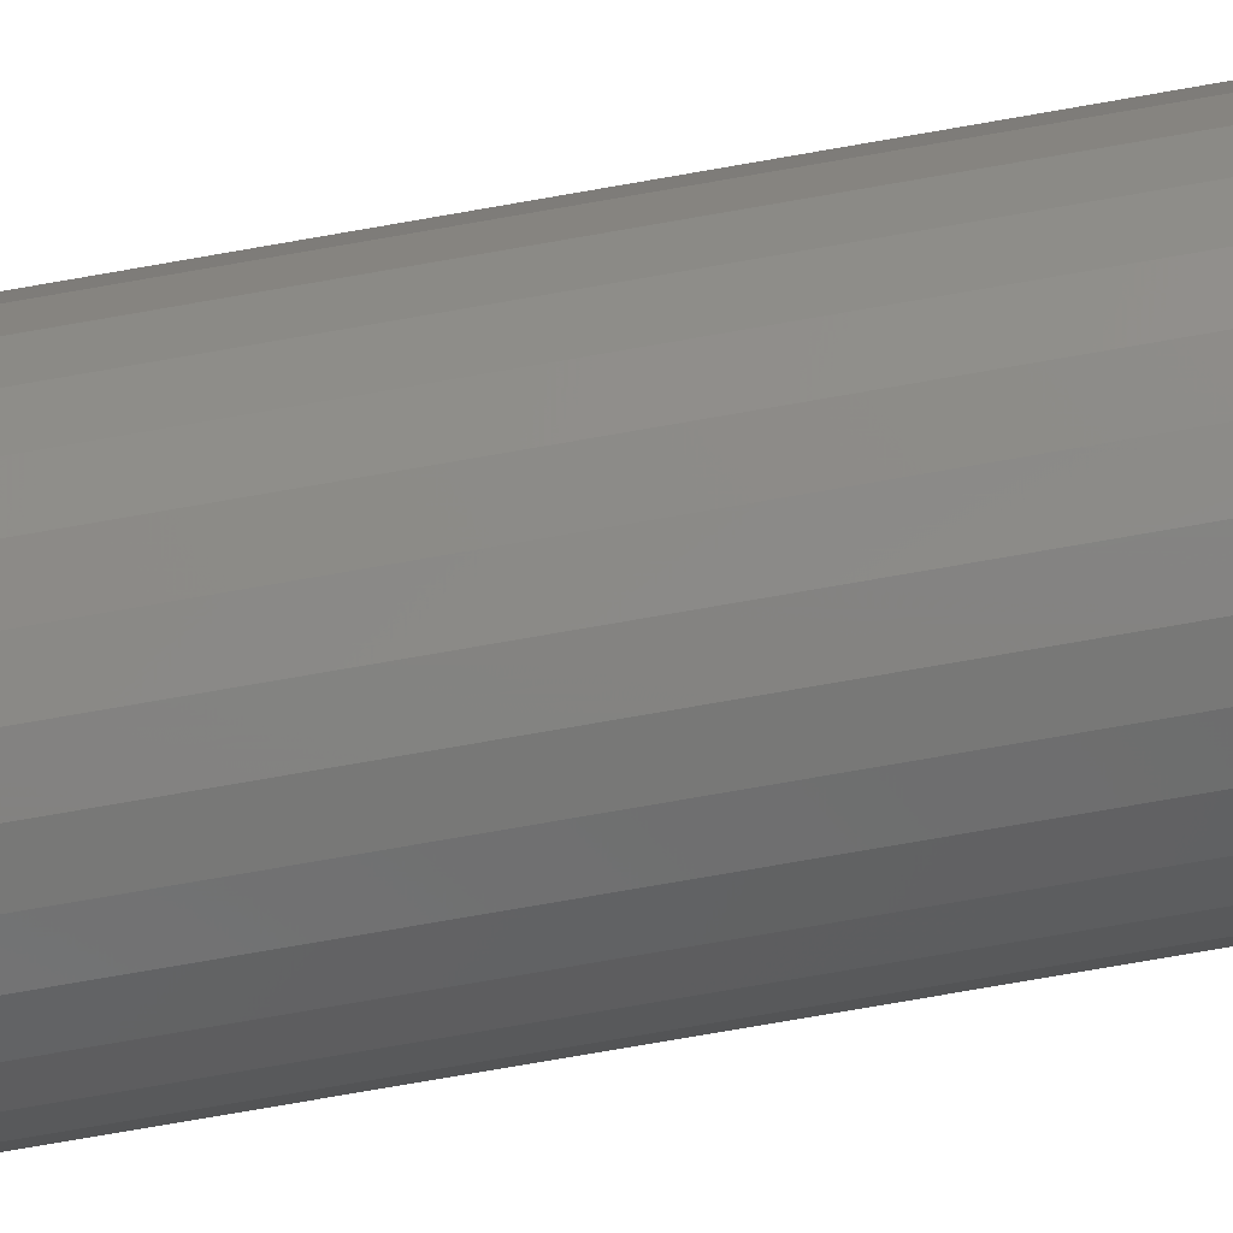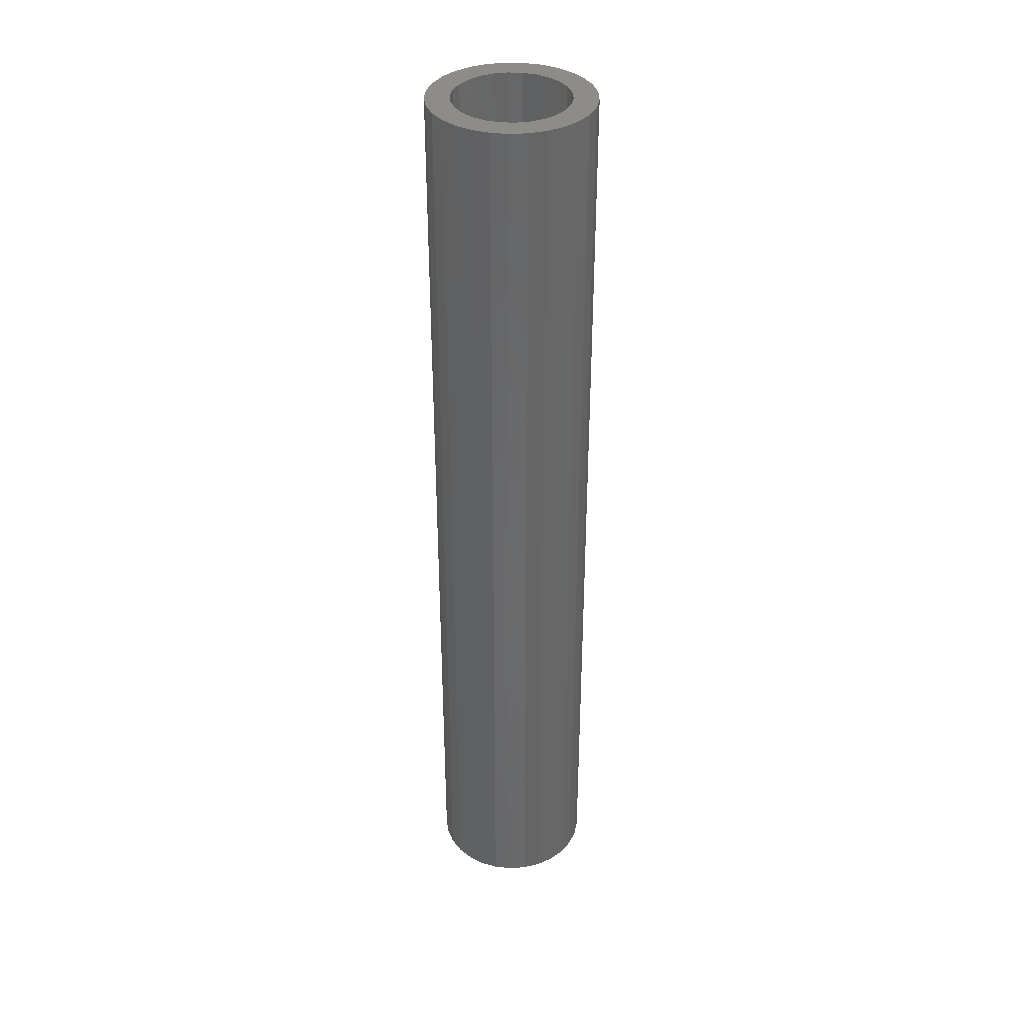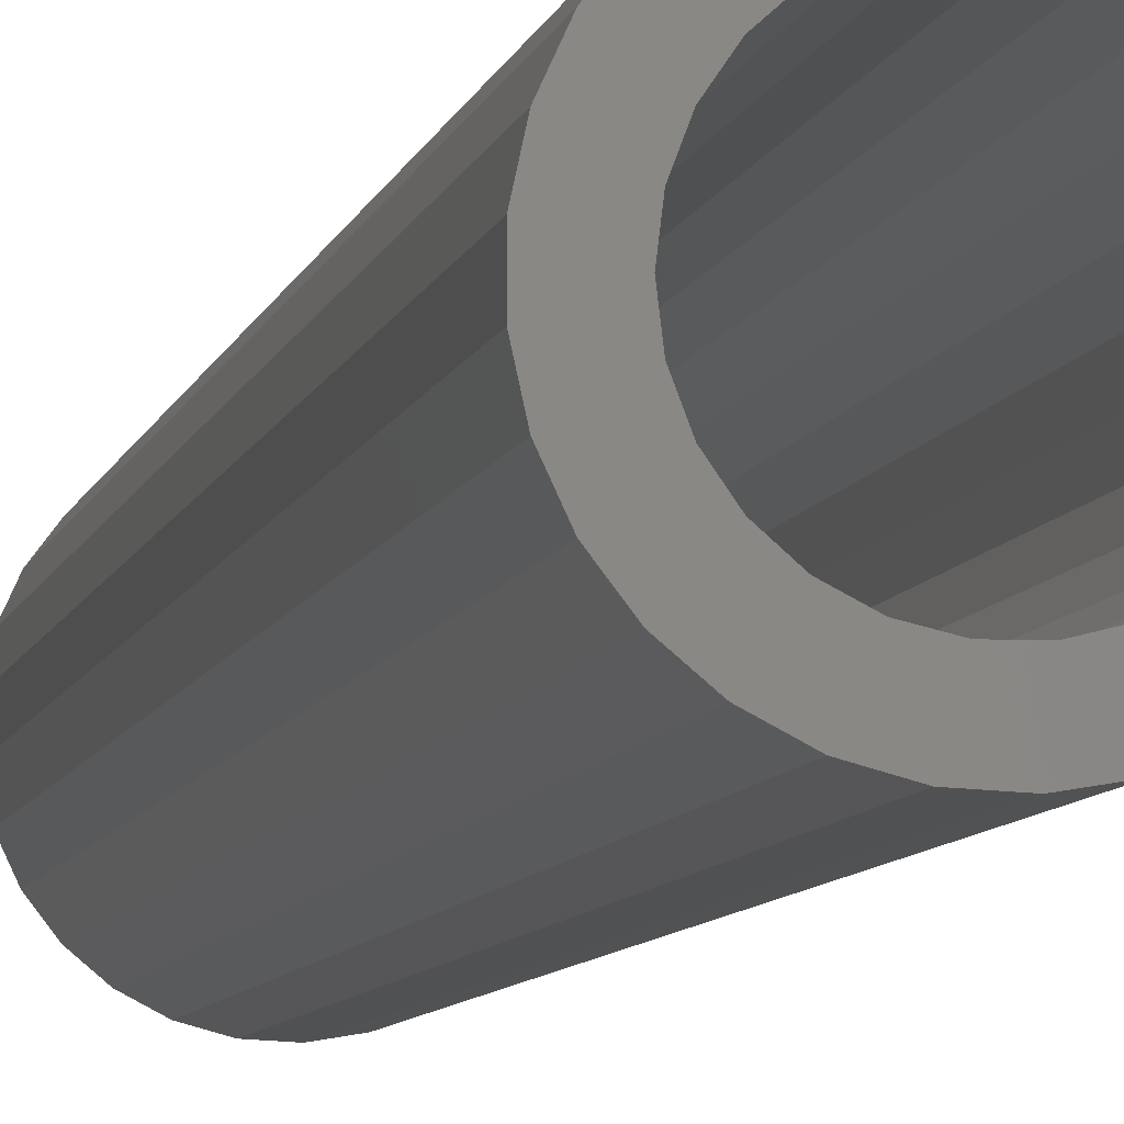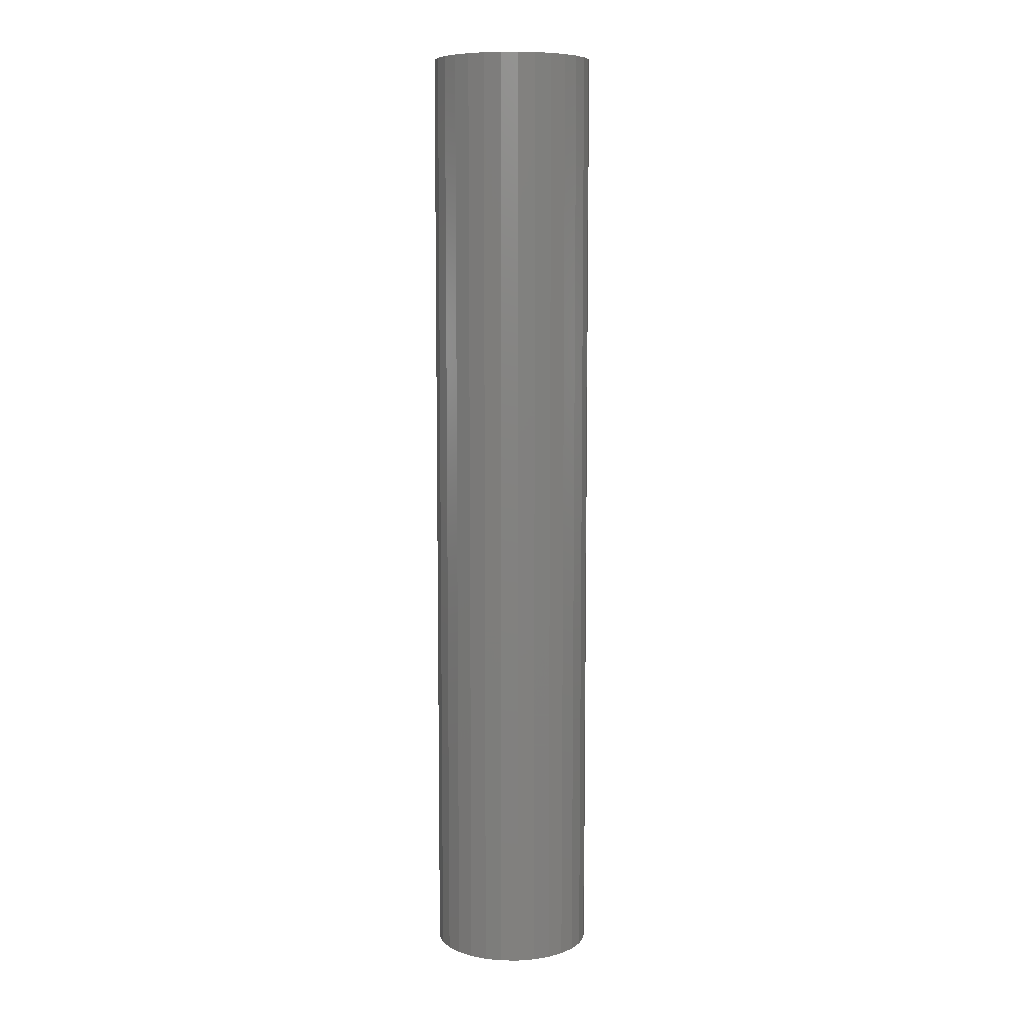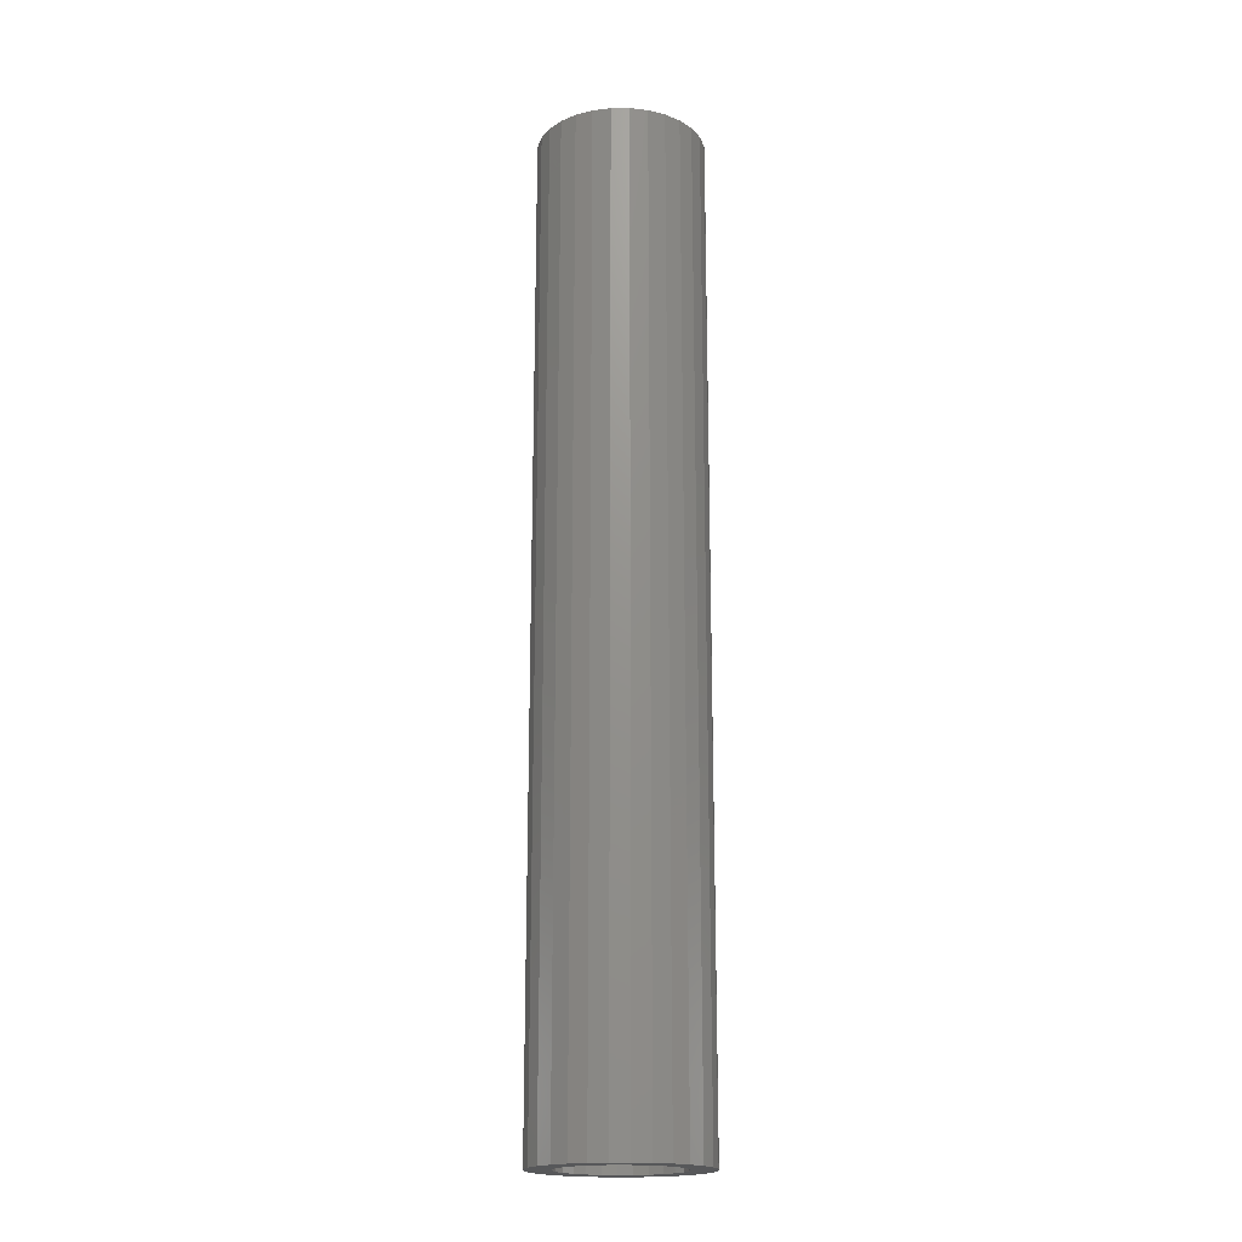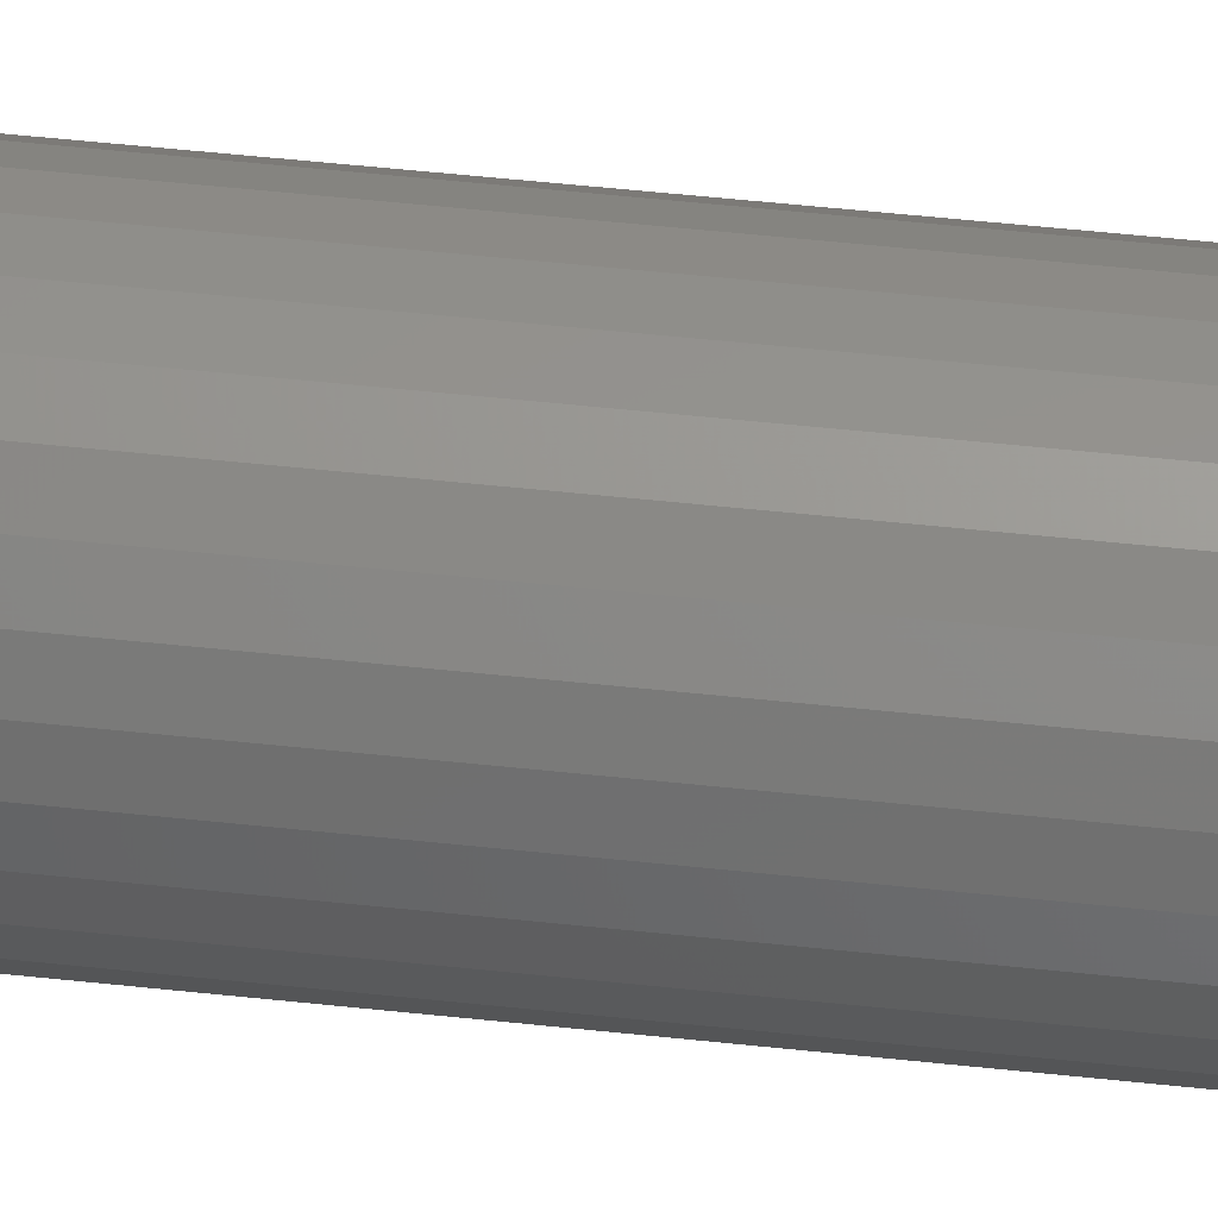
<metadata>
{"format":"stl","ext":"stl","renderer":"f3d","projection":"perspective","resolution":1024,"background":"white","views":[{"elev":-73.6,"azim":100.0,"up":"+Z"},{"elev":36.6,"azim":17.0,"up":"+Y"},{"elev":-5.4,"azim":-8.6,"up":"+Z"},{"elev":8.1,"azim":23.4,"up":"+Y"},{"elev":-18.7,"azim":59.4,"up":"+Y"},{"elev":53.1,"azim":-83.4,"up":"+Z"}]}
</metadata>
<code>
# stl→obj: 110 verts, 220 faces
v 0.08301 0 0.01827
v 0.085 -1 0
v 0.085 0 0
v 0.08301 -1 0.01827
v 0.07714 0 0.03569
v 0.07714 -1 0.03569
v 0.06767 0 0.05144
v 0.06767 -1 0.05144
v 0.05503 0 0.06478
v 0.05503 -1 0.06478
v 0.03981 0 0.0751
v 0.03981 -1 0.0751
v 0.02274 0 0.0819
v 0.02274 -1 0.0819
v 0.004602 0 0.08488
v 0.004602 -1 0.08488
v -0.01375 0 0.08388
v -0.01375 -1 0.08388
v -0.03146 0 0.07896
v -0.03146 -1 0.07896
v -0.0477 0 0.07035
v -0.0477 -1 0.07035
v -0.06171 0 0.05845
v -0.06171 -1 0.05845
v -0.07283 0 0.04382
v -0.07283 -1 0.04382
v -0.08055 0 0.02714
v -0.08055 -1 0.02714
v -0.0845 0 0.00919
v -0.0845 -1 0.00919
v -0.0845 0 -0.00919
v -0.0845 -1 -0.00919
v -0.08055 -1 -0.02714
v -0.08055 0 -0.02714
v -0.07283 -1 -0.04382
v -0.07283 0 -0.04382
v -0.06171 0 -0.05845
v -0.06171 -1 -0.05845
v -0.0477 -1 -0.07035
v -0.0477 0 -0.07035
v -0.03146 0 -0.07896
v -0.03146 -1 -0.07896
v -0.01375 -1 -0.08388
v -0.01375 0 -0.08388
v 0.004602 0 -0.08488
v 0.004602 -1 -0.08488
v 0.02274 0 -0.0819
v 0.02274 -1 -0.0819
v 0.03981 0 -0.0751
v 0.03981 -1 -0.0751
v 0.05503 0 -0.06478
v 0.05503 -1 -0.06478
v 0.06767 0 -0.05144
v 0.06767 -1 -0.05144
v 0.07714 0 -0.03569
v 0.07714 -1 -0.03569
v 0.08301 0 -0.01827
v 0.08301 -1 -0.01827
v 0.05826 0 0.01436
v 0.06 0 0
v 0.06 -1 0
v 0.05826 -1 0.01436
v 0.05313 0 0.02788
v 0.05313 -1 0.02788
v 0.04491 0 0.03979
v 0.04491 -1 0.03979
v 0.03408 0 0.04938
v 0.03408 -1 0.04938
v 0.02128 0 0.0561
v 0.02128 -1 0.0561
v 0.007232 0 0.05956
v 0.007232 -1 0.05956
v -0.007232 0 0.05956
v -0.007232 -1 0.05956
v -0.02128 0 0.0561
v -0.02128 -1 0.0561
v -0.03408 0 0.04938
v -0.03408 -1 0.04938
v -0.04491 0 0.03979
v -0.04491 -1 0.03979
v -0.05313 0 0.02788
v -0.05313 -1 0.02788
v -0.05826 0 0.01436
v -0.05826 -1 0.01436
v -0.06 0 6.064e-17
v -0.06 -1 6.064e-17
v -0.05826 0 -0.01436
v -0.05826 -1 -0.01436
v -0.05313 0 -0.02788
v -0.05313 -1 -0.02788
v -0.04491 -1 -0.03979
v -0.04491 0 -0.03979
v -0.03408 0 -0.04938
v -0.03408 -1 -0.04938
v -0.02128 0 -0.0561
v -0.02128 -1 -0.0561
v -0.007232 0 -0.05956
v -0.007232 -1 -0.05956
v 0.007232 0 -0.05956
v 0.007232 -1 -0.05956
v 0.02128 0 -0.0561
v 0.02128 -1 -0.0561
v 0.03408 0 -0.04938
v 0.03408 -1 -0.04938
v 0.04491 0 -0.03979
v 0.04491 -1 -0.03979
v 0.05313 0 -0.02788
v 0.05313 -1 -0.02788
v 0.05826 -1 -0.01436
v 0.05826 0 -0.01436
f 1 2 3
f 1 4 2
f 5 6 4
f 5 4 1
f 7 8 6
f 7 6 5
f 9 10 8
f 9 8 7
f 11 12 10
f 11 10 9
f 13 14 12
f 13 12 11
f 15 16 14
f 15 14 13
f 17 18 16
f 17 16 15
f 19 20 18
f 19 18 17
f 21 20 19
f 21 22 20
f 23 22 21
f 23 24 22
f 25 26 24
f 25 24 23
f 27 28 26
f 27 26 25
f 29 30 28
f 29 28 27
f 31 32 30
f 31 33 32
f 31 30 29
f 34 35 33
f 34 33 31
f 36 35 34
f 37 38 35
f 37 39 38
f 37 35 36
f 40 39 37
f 41 42 39
f 41 43 42
f 41 39 40
f 44 43 41
f 45 46 43
f 45 43 44
f 47 48 46
f 47 46 45
f 49 50 48
f 49 48 47
f 51 52 50
f 51 50 49
f 53 54 52
f 53 52 51
f 55 56 54
f 55 54 53
f 57 58 56
f 57 56 55
f 3 2 58
f 3 58 57
f 59 60 61
f 59 61 62
f 63 62 64
f 63 59 62
f 65 64 66
f 65 63 64
f 67 66 68
f 67 65 66
f 69 68 70
f 69 67 68
f 71 70 72
f 71 69 70
f 73 72 74
f 73 71 72
f 75 74 76
f 75 73 74
f 77 76 78
f 77 75 76
f 79 78 80
f 79 77 78
f 81 79 80
f 81 80 82
f 83 81 82
f 83 82 84
f 85 83 84
f 85 84 86
f 87 86 88
f 87 85 86
f 89 87 88
f 89 88 90
f 89 90 91
f 92 89 91
f 93 91 94
f 93 92 91
f 95 94 96
f 95 93 94
f 97 96 98
f 97 95 96
f 99 98 100
f 99 97 98
f 101 100 102
f 101 99 100
f 103 102 104
f 103 101 102
f 105 104 106
f 105 103 104
f 107 106 108
f 107 108 109
f 107 105 106
f 110 107 109
f 60 109 61
f 60 110 109
f 92 37 36
f 93 40 37
f 93 41 40
f 93 37 92
f 89 36 34
f 89 92 36
f 95 44 41
f 95 41 93
f 87 34 31
f 87 89 34
f 97 45 44
f 97 44 95
f 85 31 29
f 85 87 31
f 99 47 45
f 99 45 97
f 83 29 27
f 83 85 29
f 101 49 47
f 101 47 99
f 81 27 25
f 81 83 27
f 103 49 101
f 51 49 103
f 79 81 25
f 23 79 25
f 105 51 103
f 77 79 23
f 53 51 105
f 21 77 23
f 107 53 105
f 55 53 107
f 110 55 107
f 19 77 21
f 19 75 77
f 57 55 110
f 57 110 60
f 17 75 19
f 17 73 75
f 3 57 60
f 15 71 73
f 15 73 17
f 1 60 59
f 1 3 60
f 13 71 15
f 13 69 71
f 5 59 63
f 5 1 59
f 11 69 13
f 11 67 69
f 7 63 65
f 7 5 63
f 9 65 67
f 9 7 65
f 9 67 11
f 91 35 38
f 94 38 39
f 94 39 42
f 94 91 38
f 90 33 35
f 90 35 91
f 96 42 43
f 96 94 42
f 88 32 33
f 88 33 90
f 98 43 46
f 98 96 43
f 86 30 32
f 86 32 88
f 100 46 48
f 100 98 46
f 84 28 30
f 84 30 86
f 102 48 50
f 102 100 48
f 82 26 28
f 82 28 84
f 104 102 50
f 52 104 50
f 80 26 82
f 24 26 80
f 106 104 52
f 78 24 80
f 54 106 52
f 22 24 78
f 108 106 54
f 56 108 54
f 109 108 56
f 20 22 78
f 20 78 76
f 58 109 56
f 58 61 109
f 18 20 76
f 18 76 74
f 2 61 58
f 16 74 72
f 16 18 74
f 4 62 61
f 4 61 2
f 14 16 72
f 14 72 70
f 6 64 62
f 6 62 4
f 12 14 70
f 12 70 68
f 8 66 64
f 8 64 6
f 10 68 66
f 10 66 8
f 10 12 68

</code>
